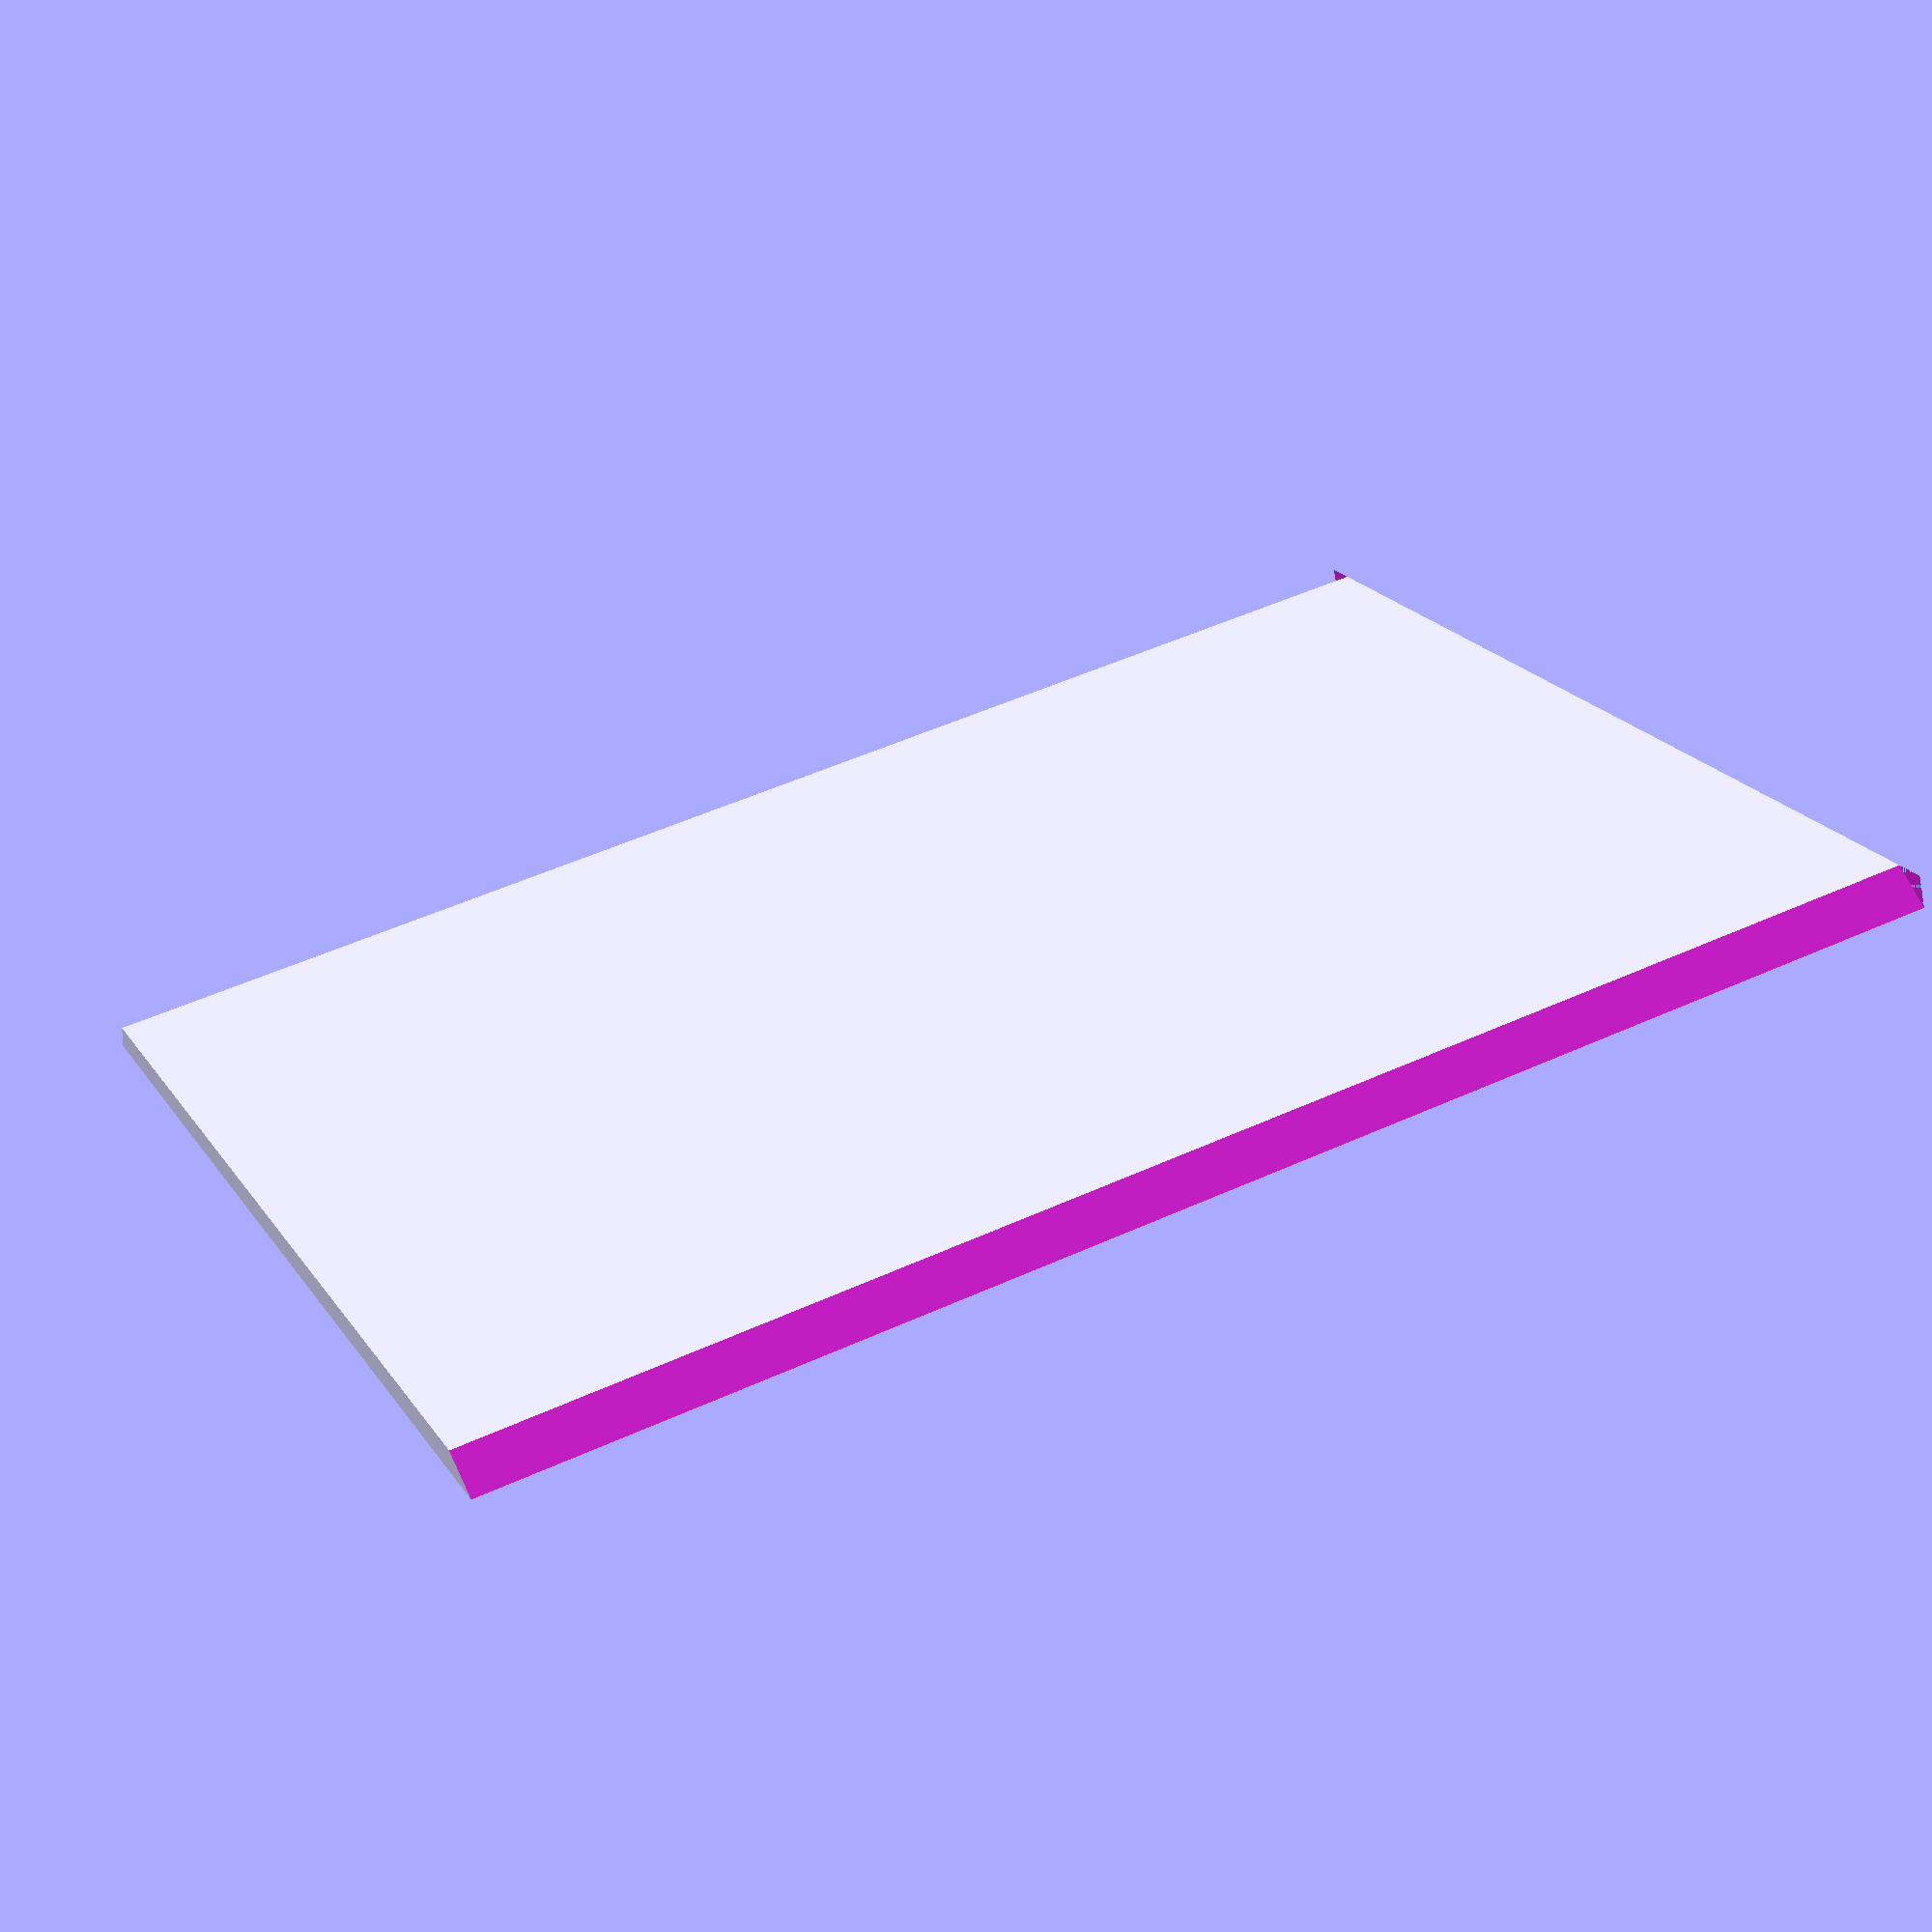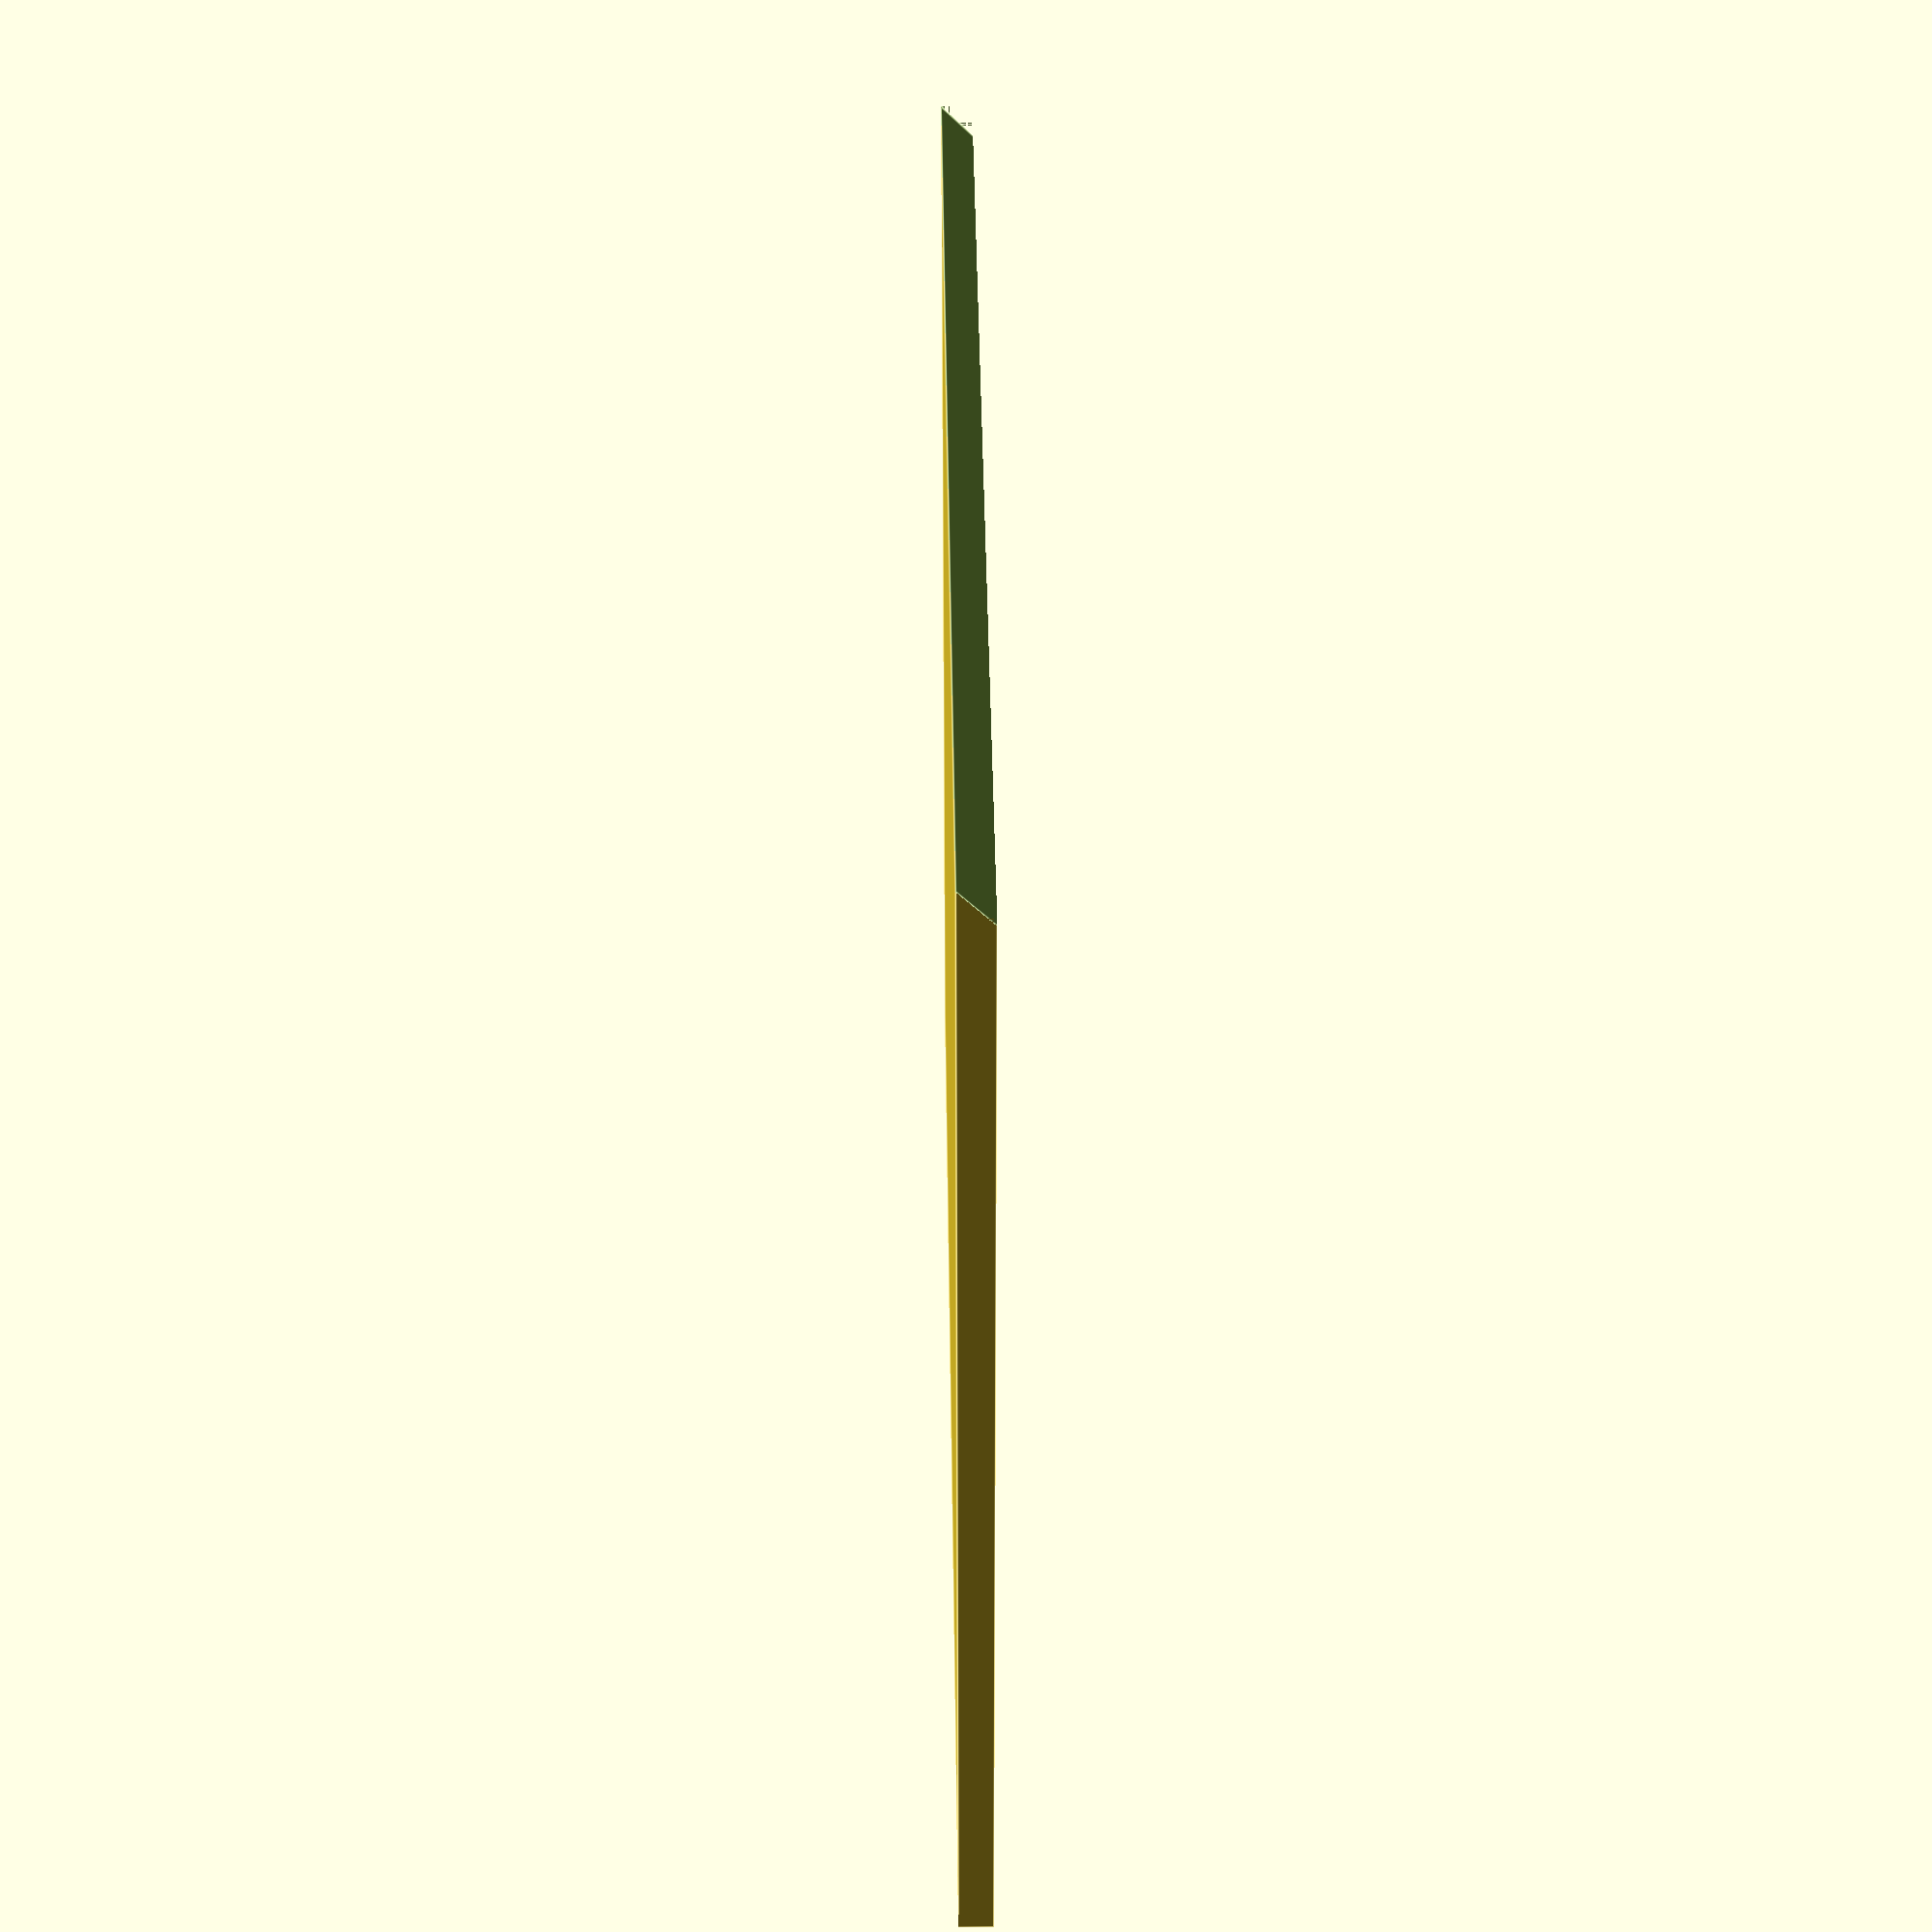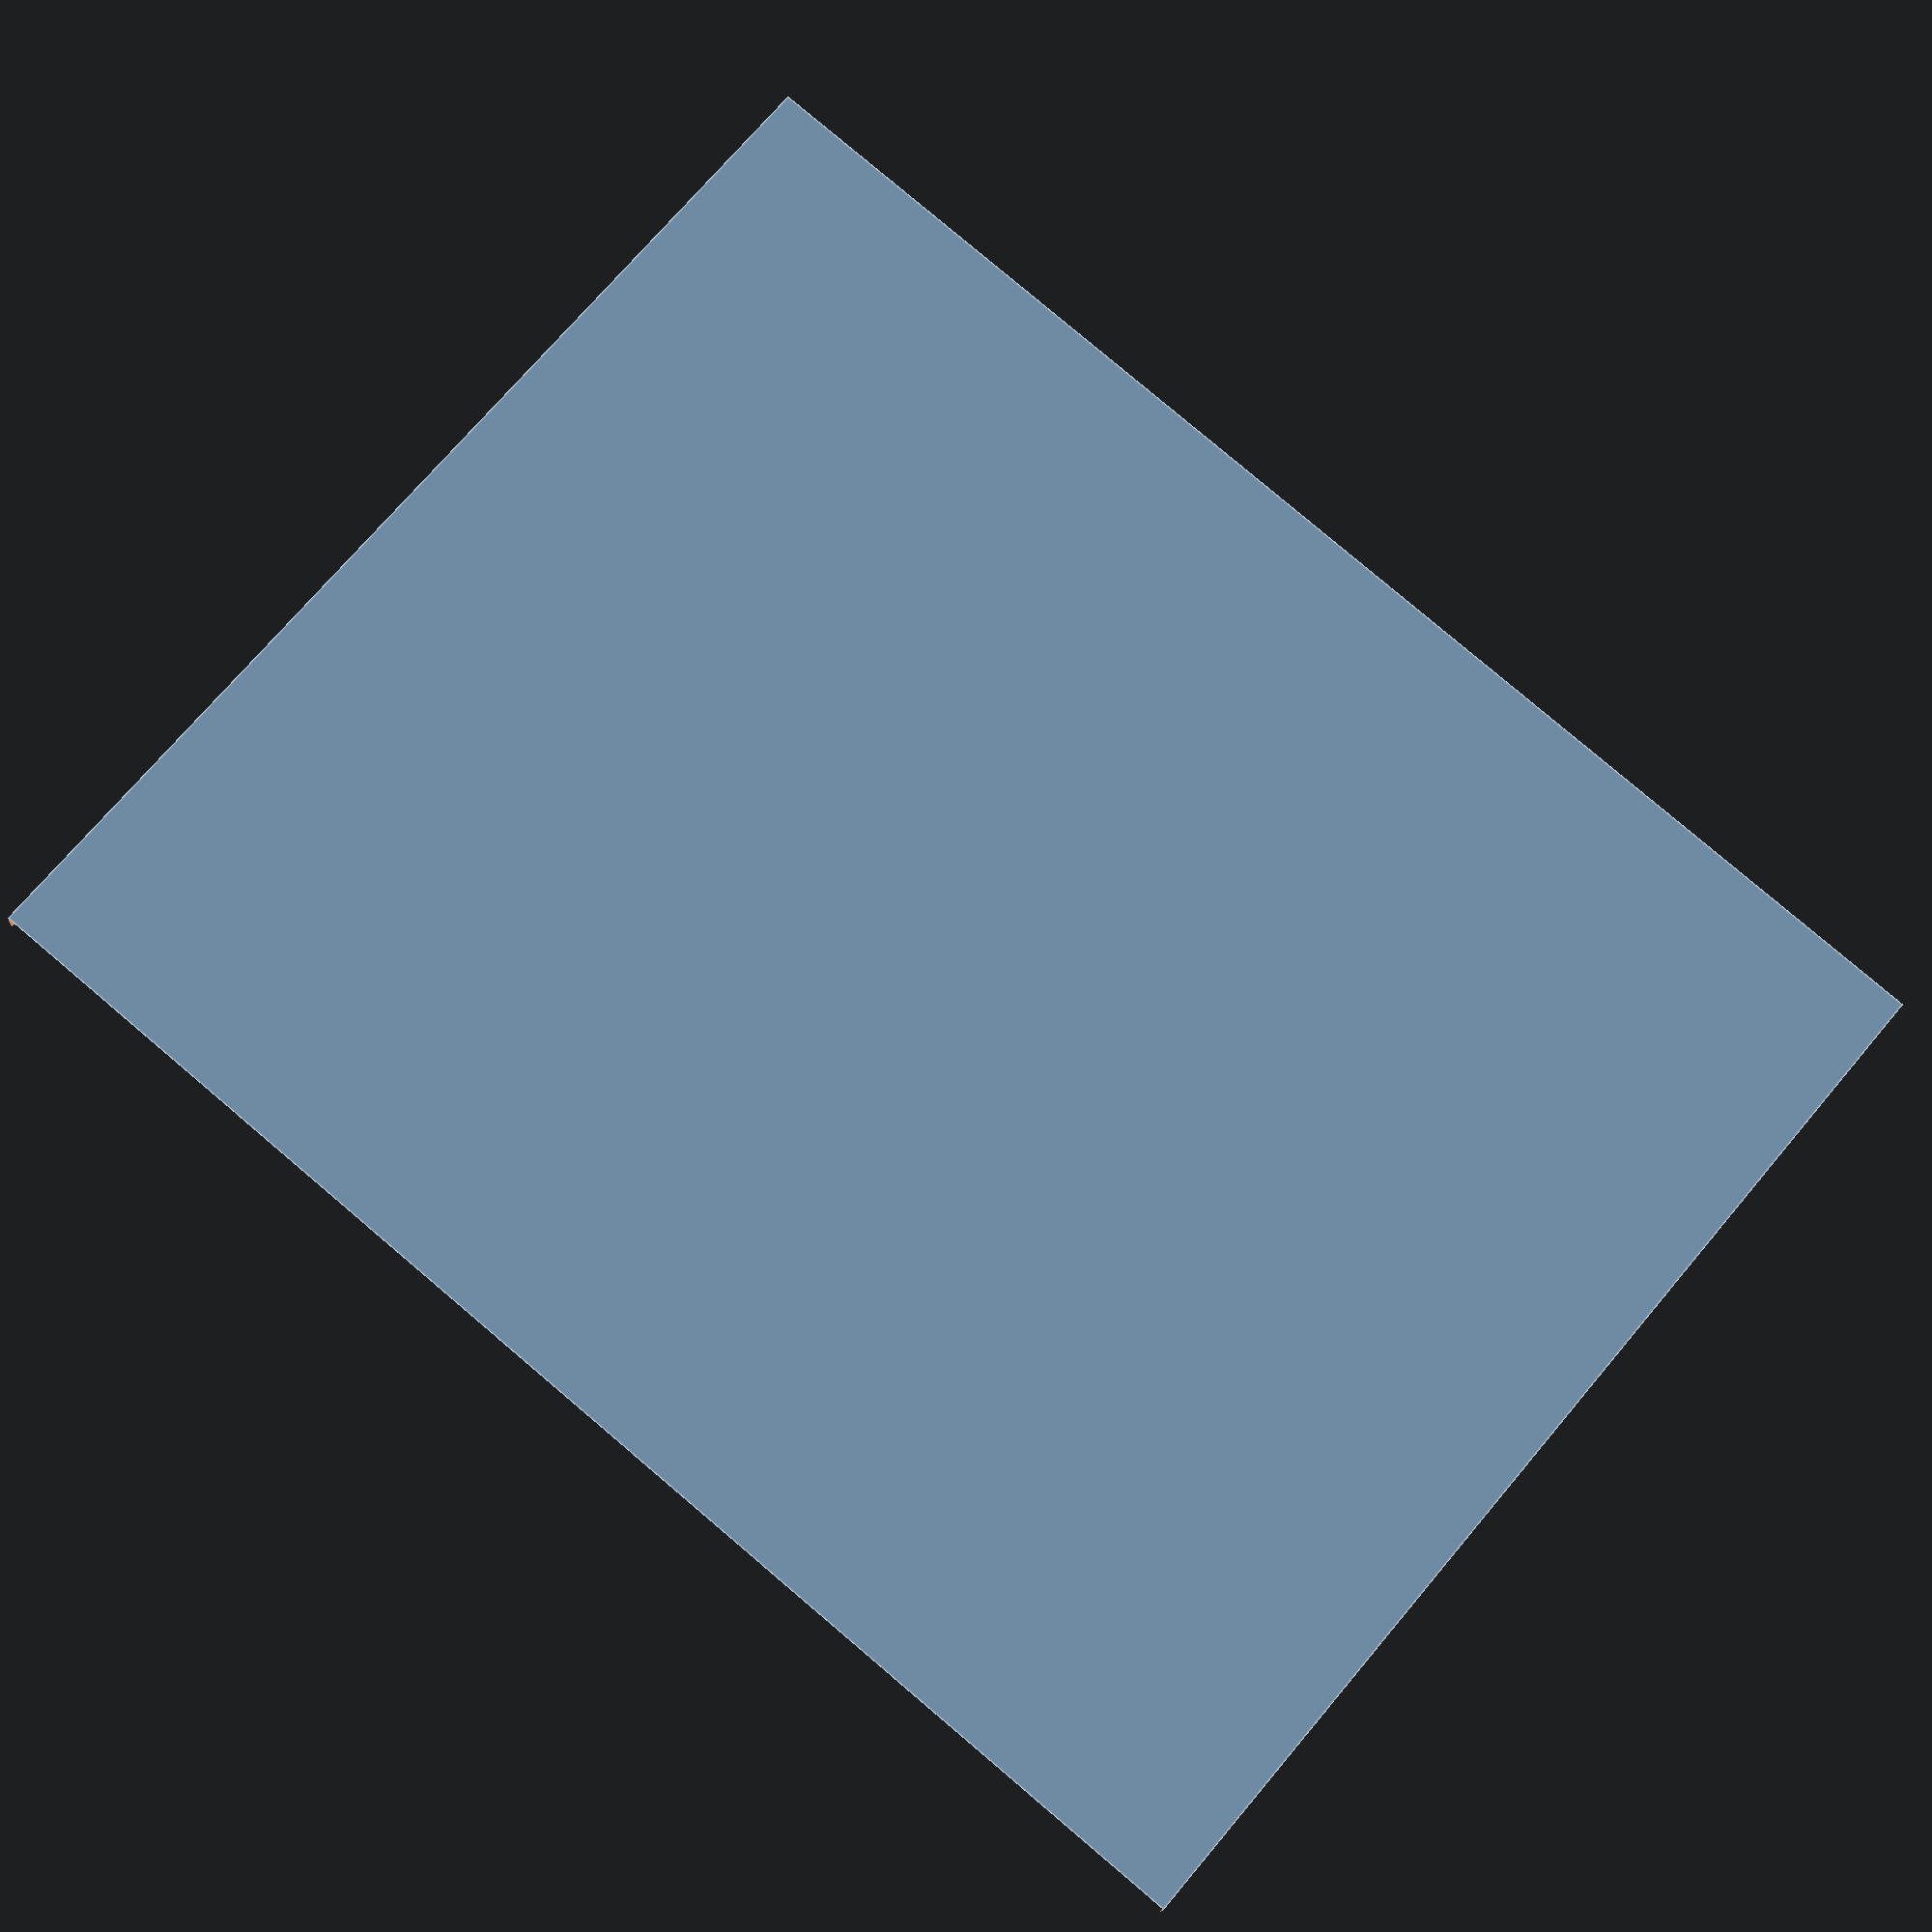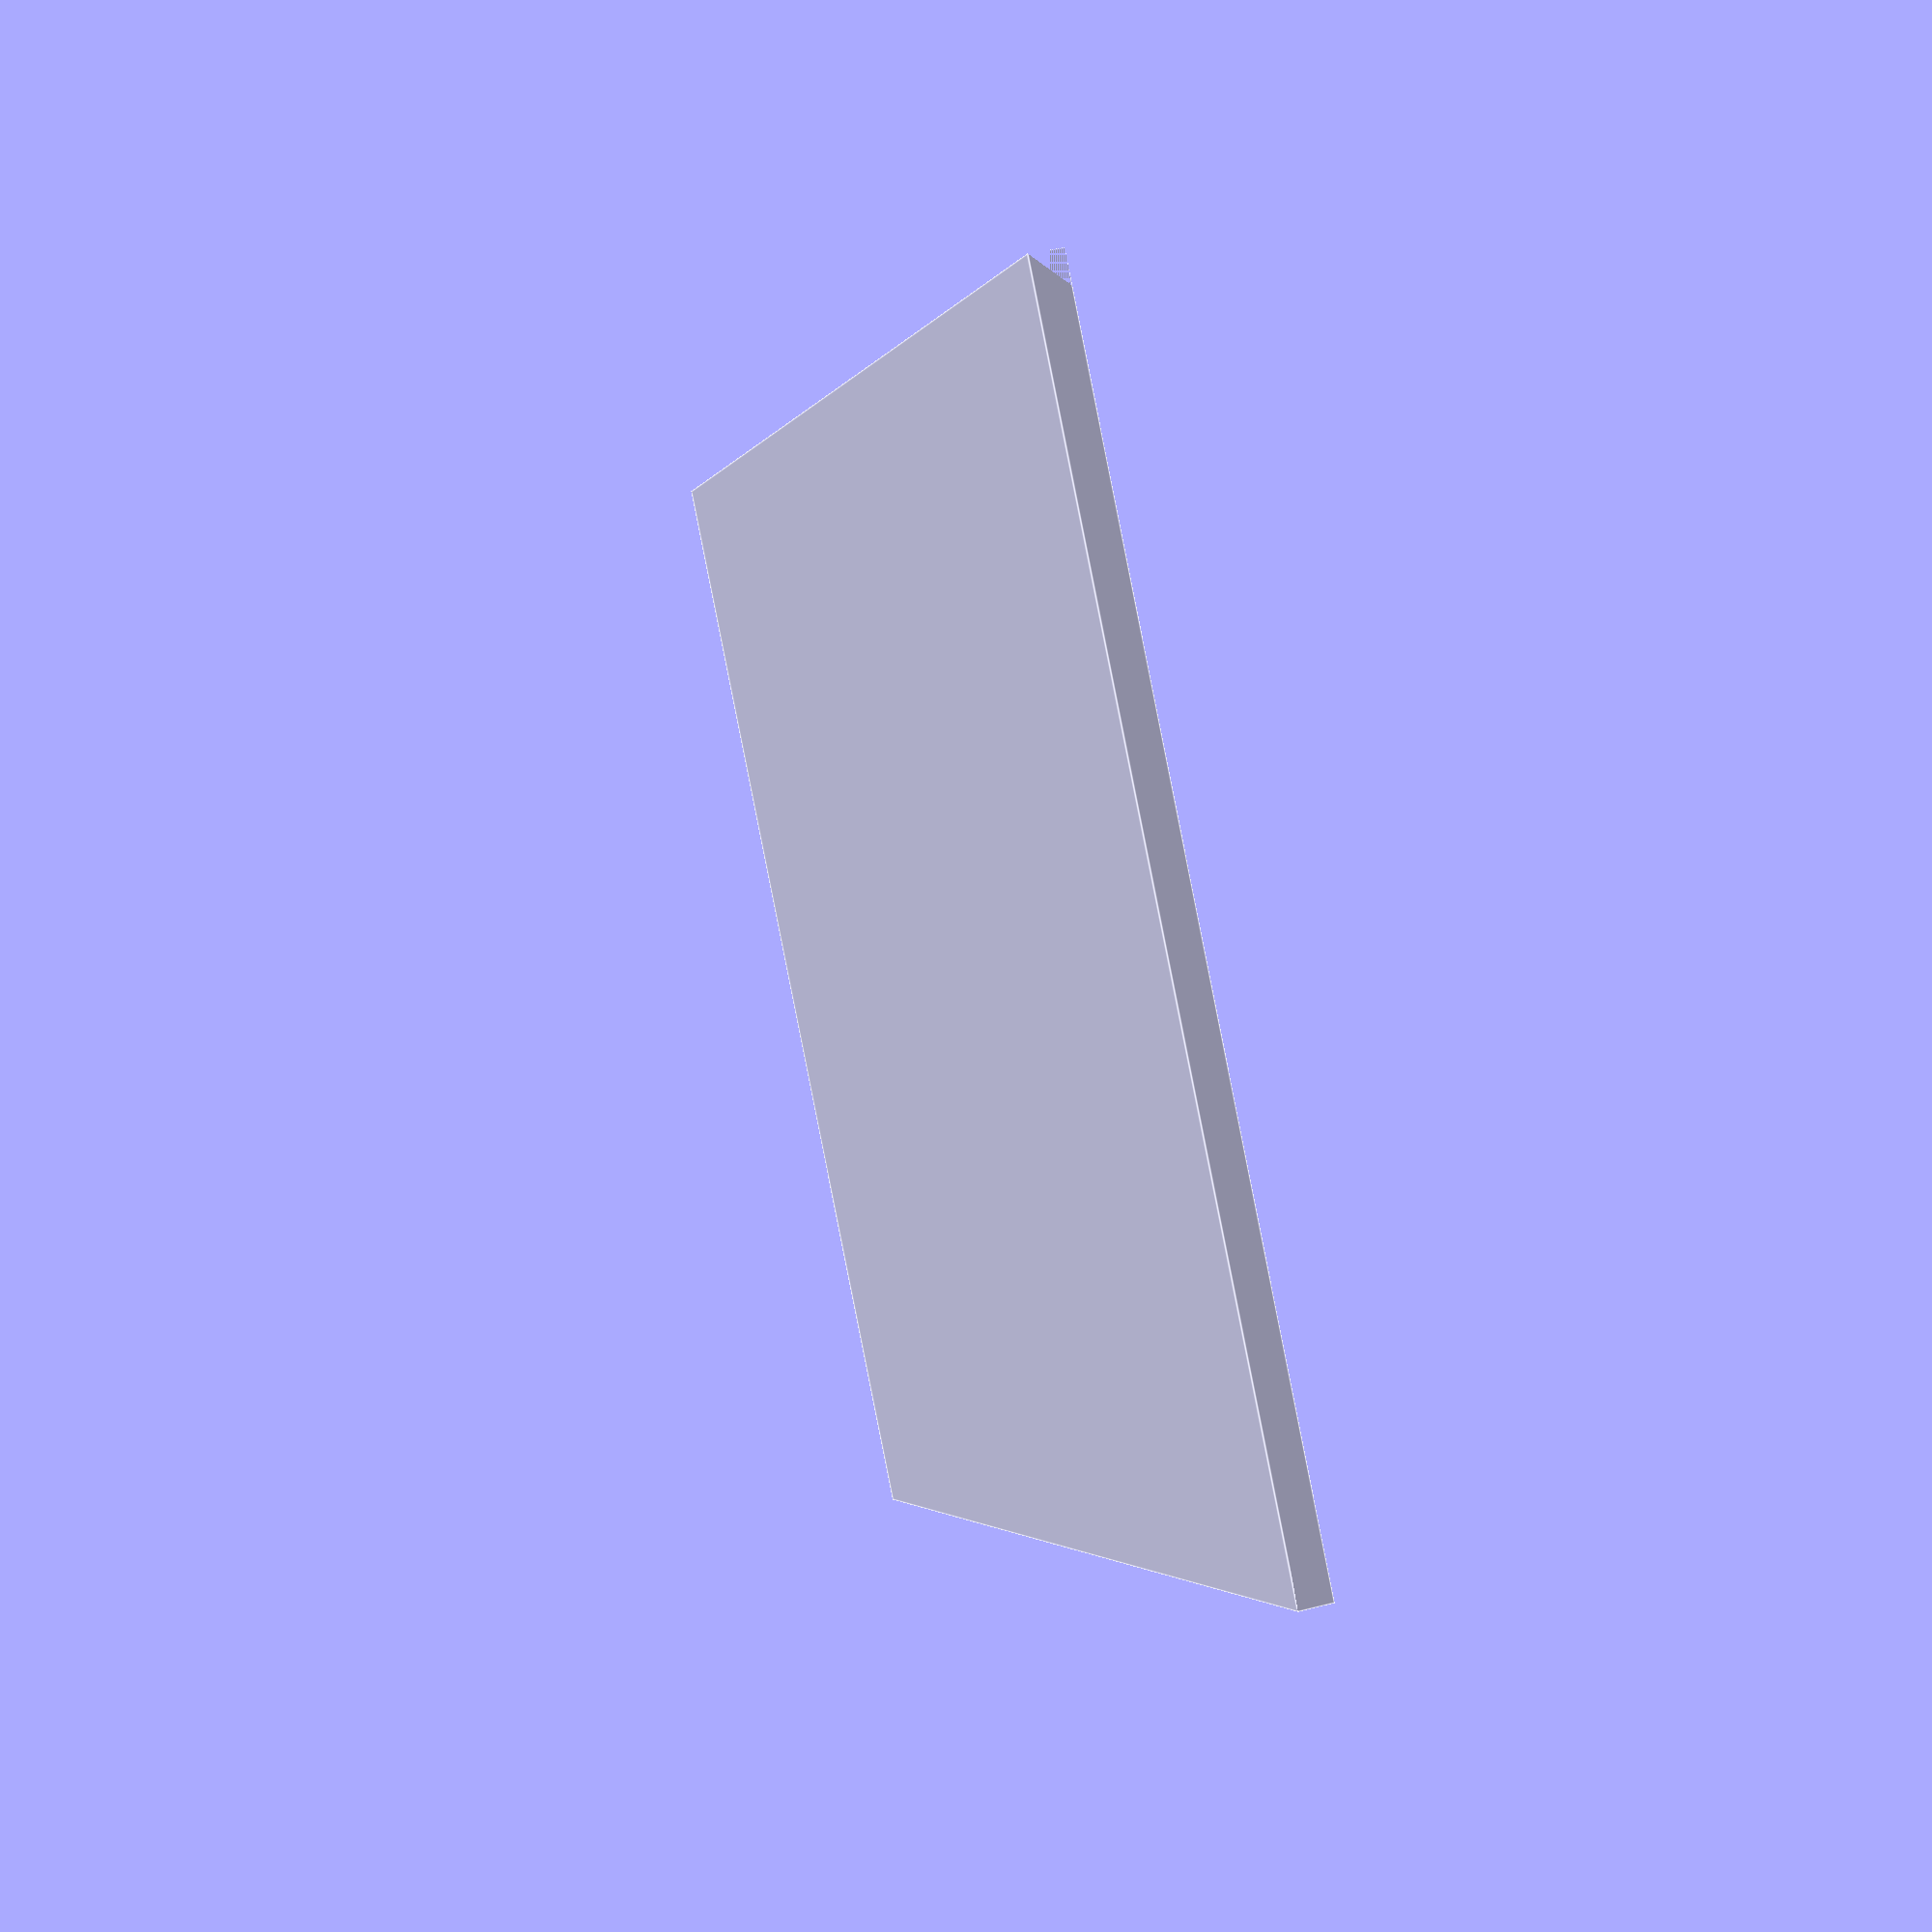
<openscad>
thickness = 4;
aqua_deepness = 170;
aqua_width = 352;
cover_height = 120;
pump_width = 90;
pump_height = 40;
back_cable_window_width = 15;
back_cable_window_height = 40;

module side_wall() {
	cube([aqua_deepness + thickness*2,20,thickness]);
	cube([70 + thickness,cover_height,thickness]);
	translate([70 + thickness,20,0]) {
		linear_extrude(height=thickness, convexity=0, twist=0)
		polygon(points=[[0,0],[100+thickness,0],[0,100]], paths=[[0,1,2]]);
	}
	translate([thickness,10,thickness]) {
		cube([aqua_deepness,thickness,thickness]);
	}
}

module back_wall_first_half() {
	difference() {
		union() {
			cube([aqua_width/2,cover_height,thickness]);
			translate([thickness,10,thickness]) {
				cube([aqua_width/2-thickness,thickness,thickness]);
			}
		}
		translate([20,0,0]) {
			cube([back_cable_window_width,back_cable_window_height,50]);
		}
	}
}

module back_wall_second_half() {
	difference() {
		union() {
			cube([aqua_width/2,cover_height,thickness]);
			translate([0,10,thickness]) {
				cube([aqua_width/2-thickness,thickness,thickness]);
			}
		}
		cube([pump_width,pump_height,50]);
	}
}

module front_wall_first_half() {
	cube([aqua_width/2,20,thickness]);
	translate([thickness,10,thickness]) {
		cube([aqua_width/2-thickness,thickness,thickness]);
	}
}

module front_wall_second_half() {
	cube([aqua_width/2,20,thickness]);
	translate([0,10,thickness]) {
		cube([aqua_width/2-thickness,thickness,thickness]);
	}
}

module front_window_half() {
	difference() {
		cube([aqua_width/2,140,thickness]);
		rotate(a=-45, v=[1,0,0]) {
			translate([0,-20,0]) {
				cube([aqua_width/2,20,20]);
			}
		}
		translate([0,140,0]) {
			rotate(a=-45, v=[1,0,0]) {
				translate([0,-20,0]) {
					cube([aqua_width/2,20,20]);
				}
			}
		}
	}
}

front_window_half();
</openscad>
<views>
elev=244.7 azim=335.8 roll=168.2 proj=p view=solid
elev=321.0 azim=4.1 roll=269.3 proj=p view=edges
elev=194.6 azim=139.9 roll=4.2 proj=p view=edges
elev=142.7 azim=218.3 roll=288.4 proj=p view=edges
</views>
